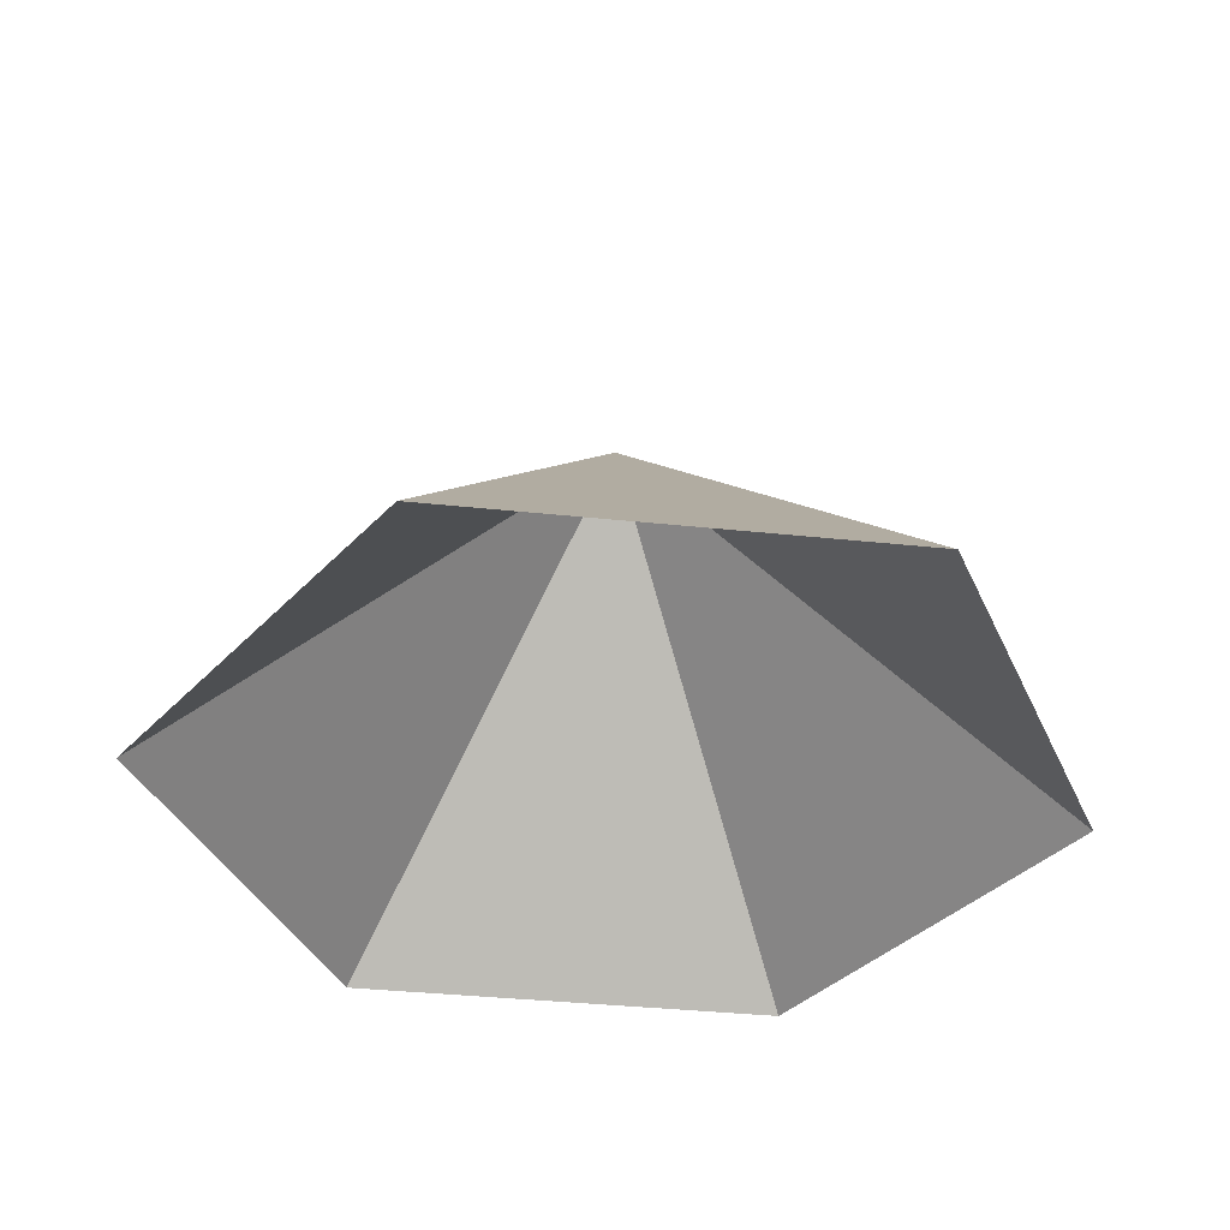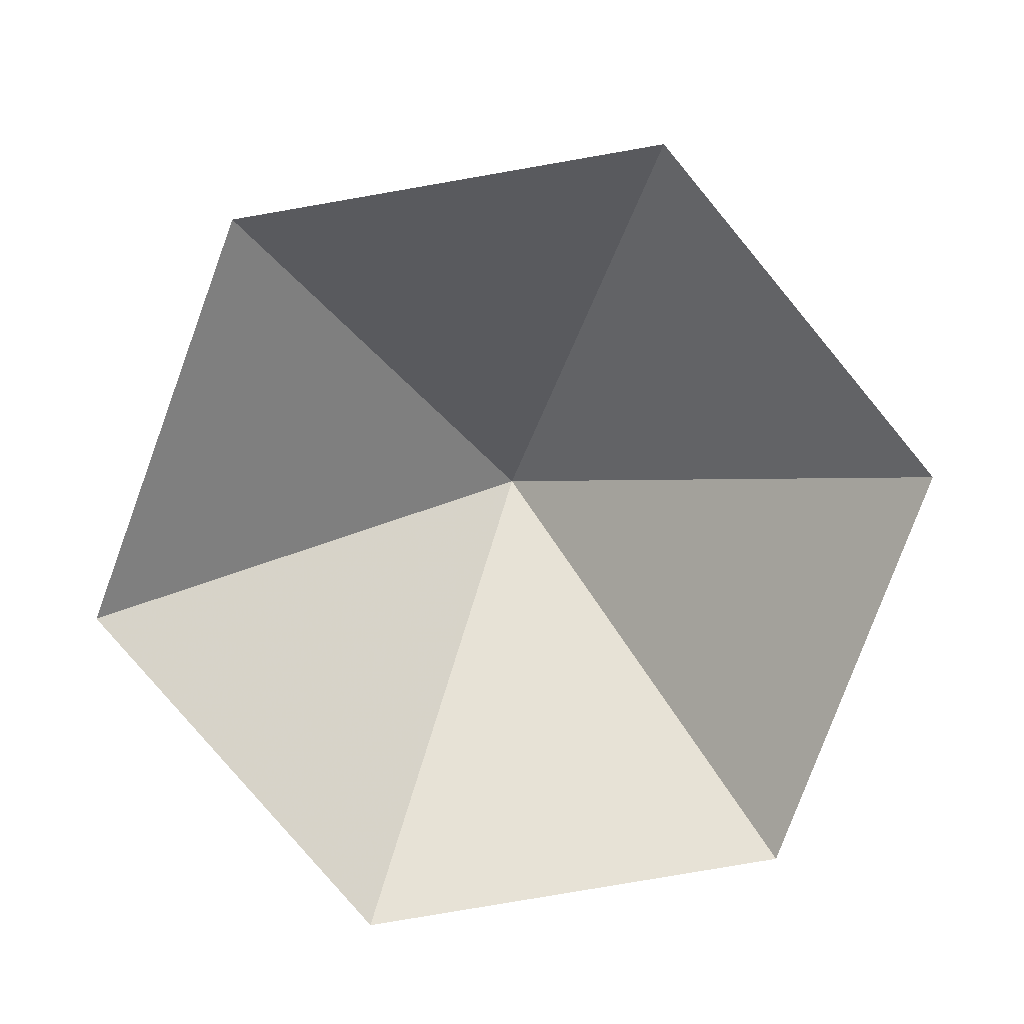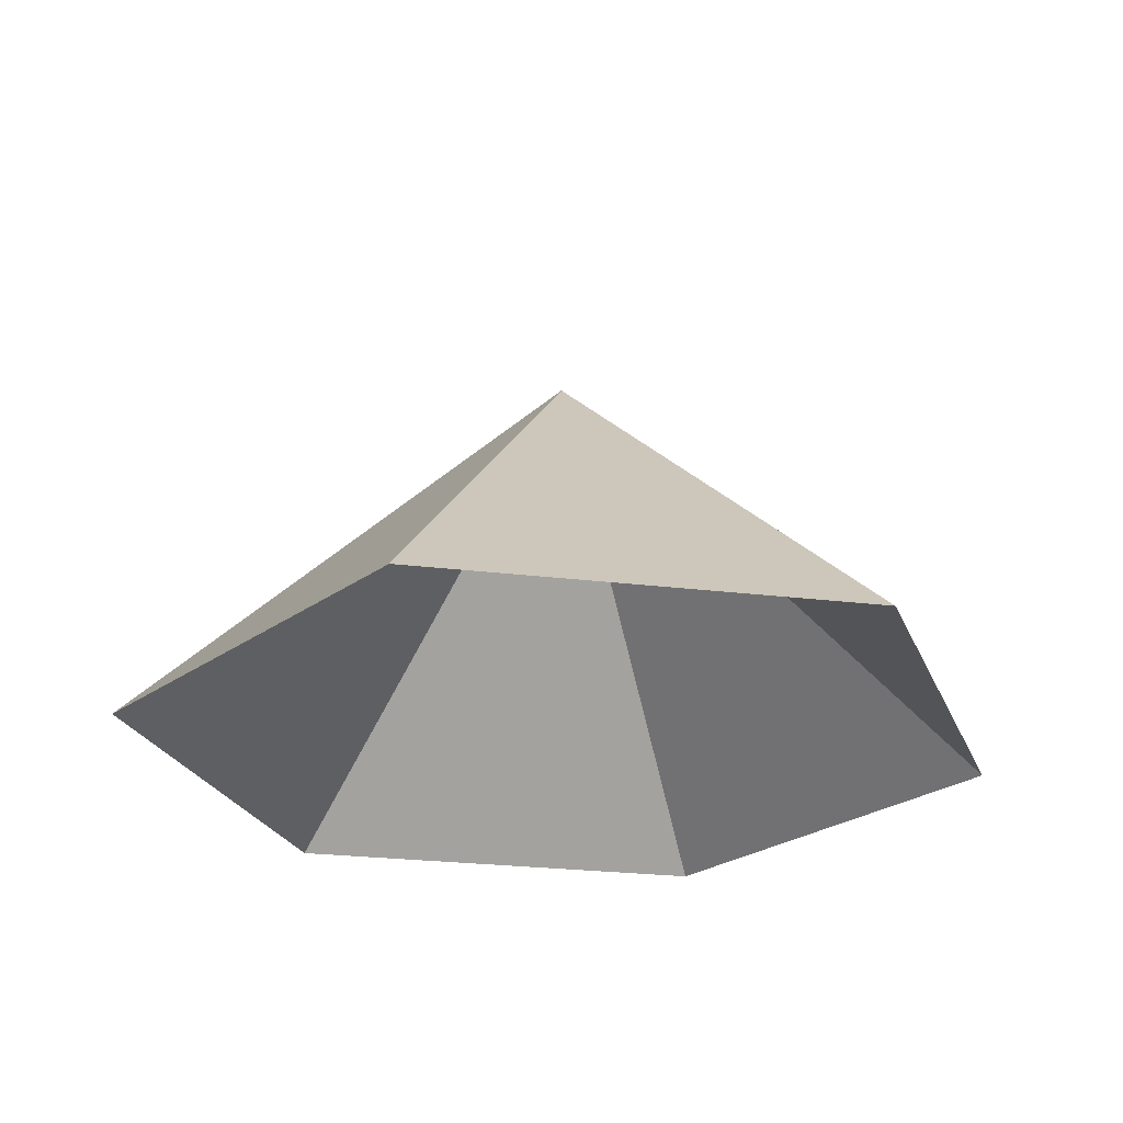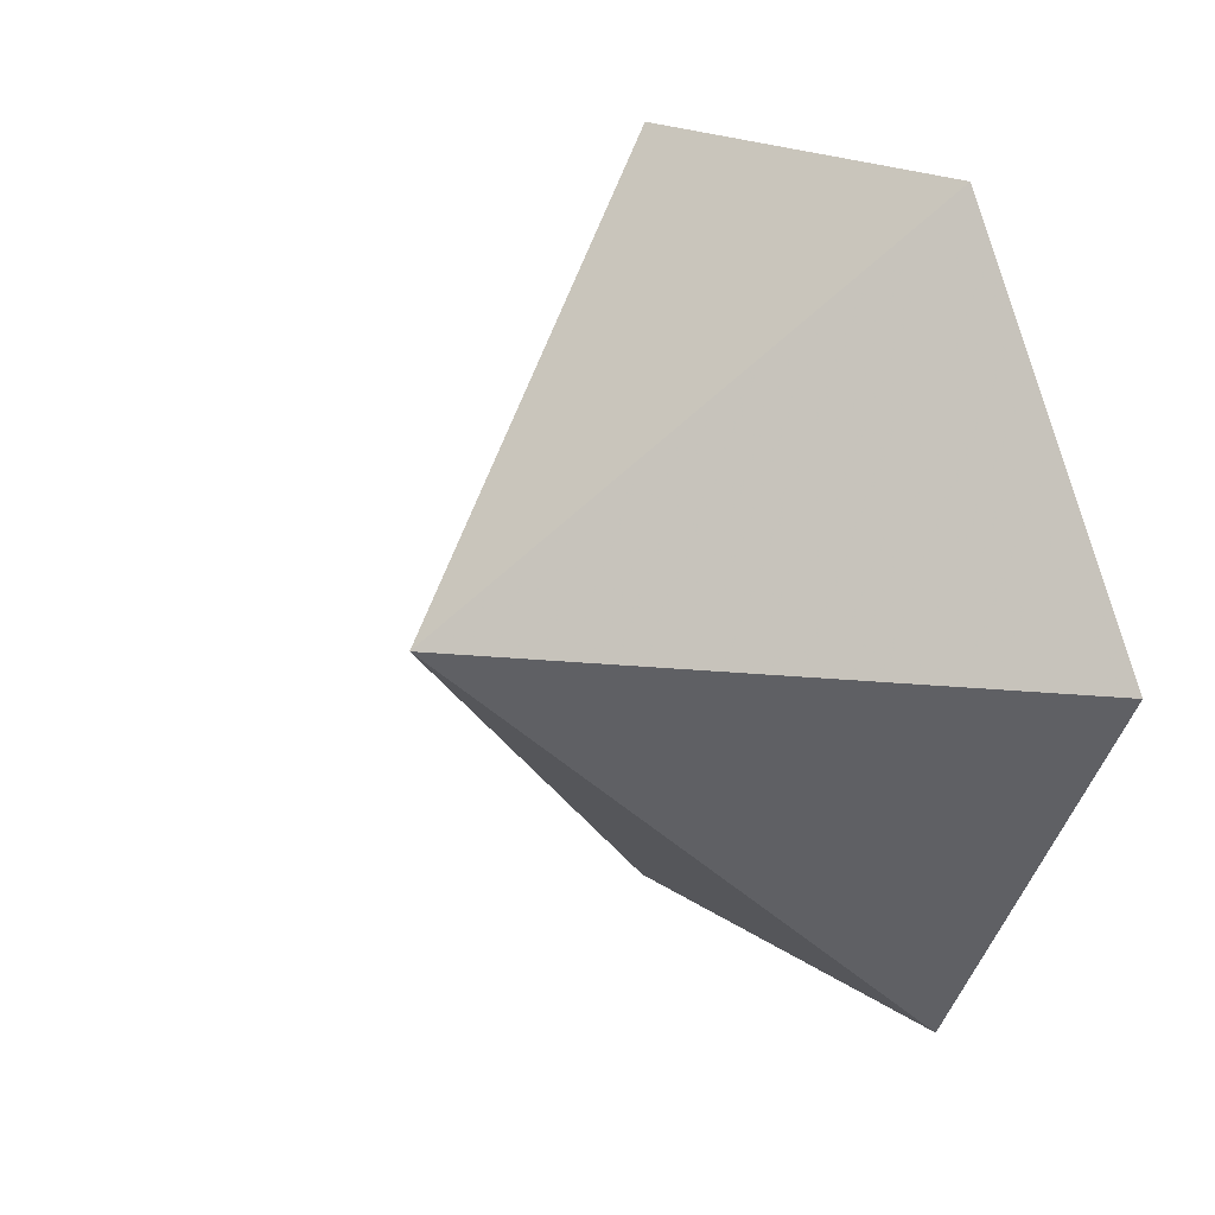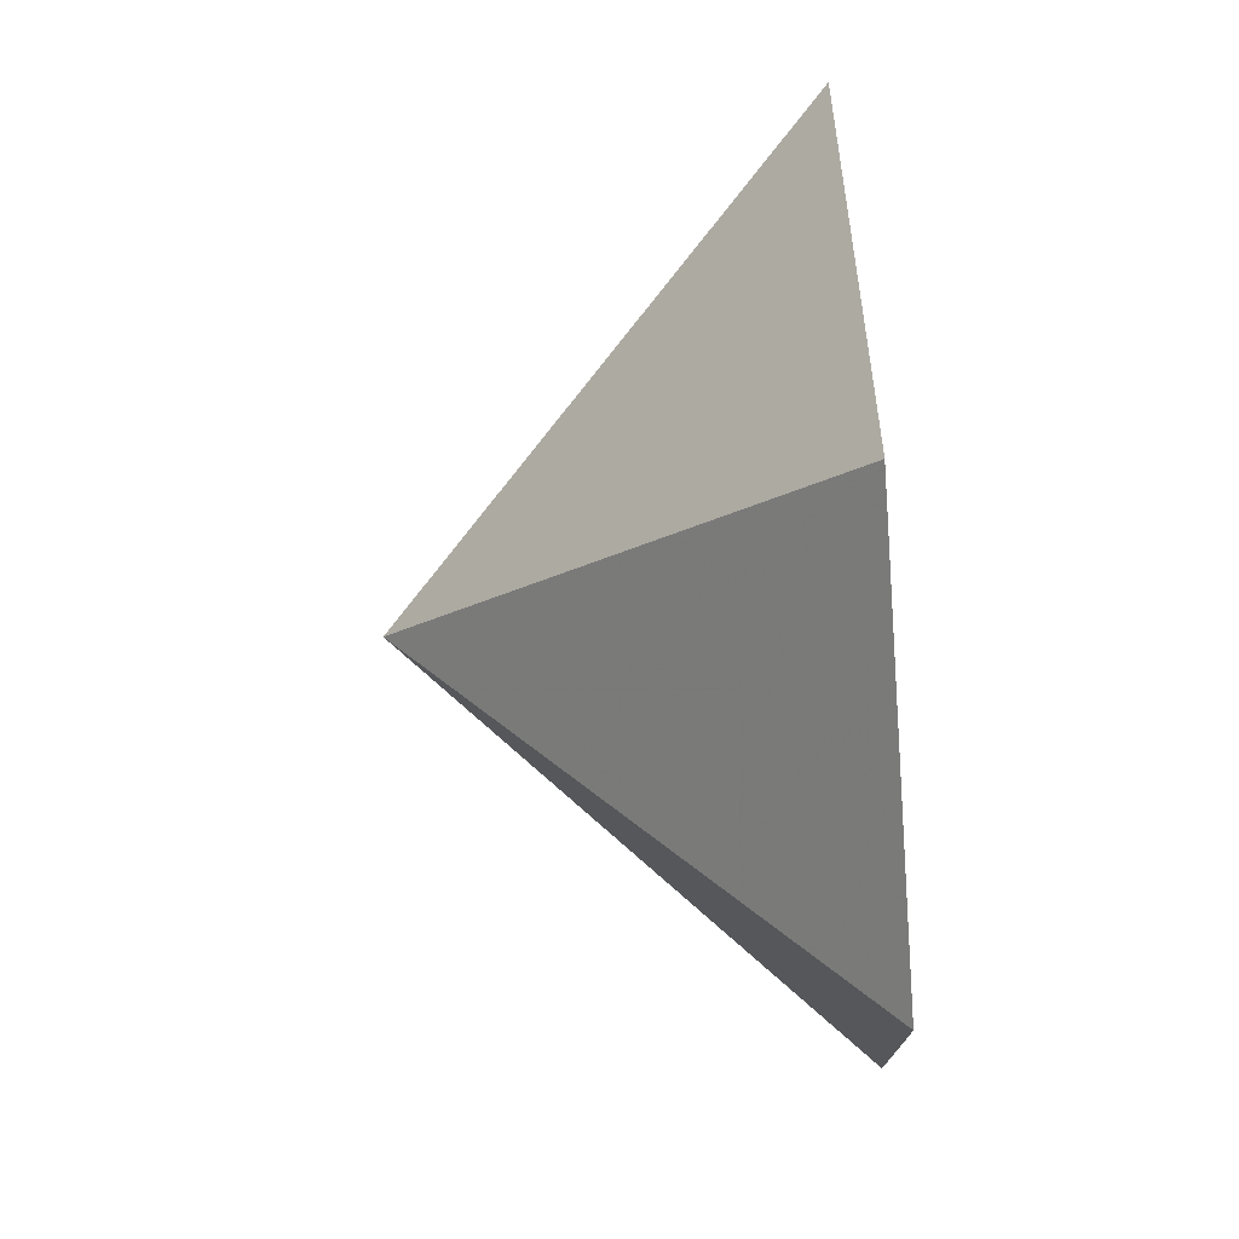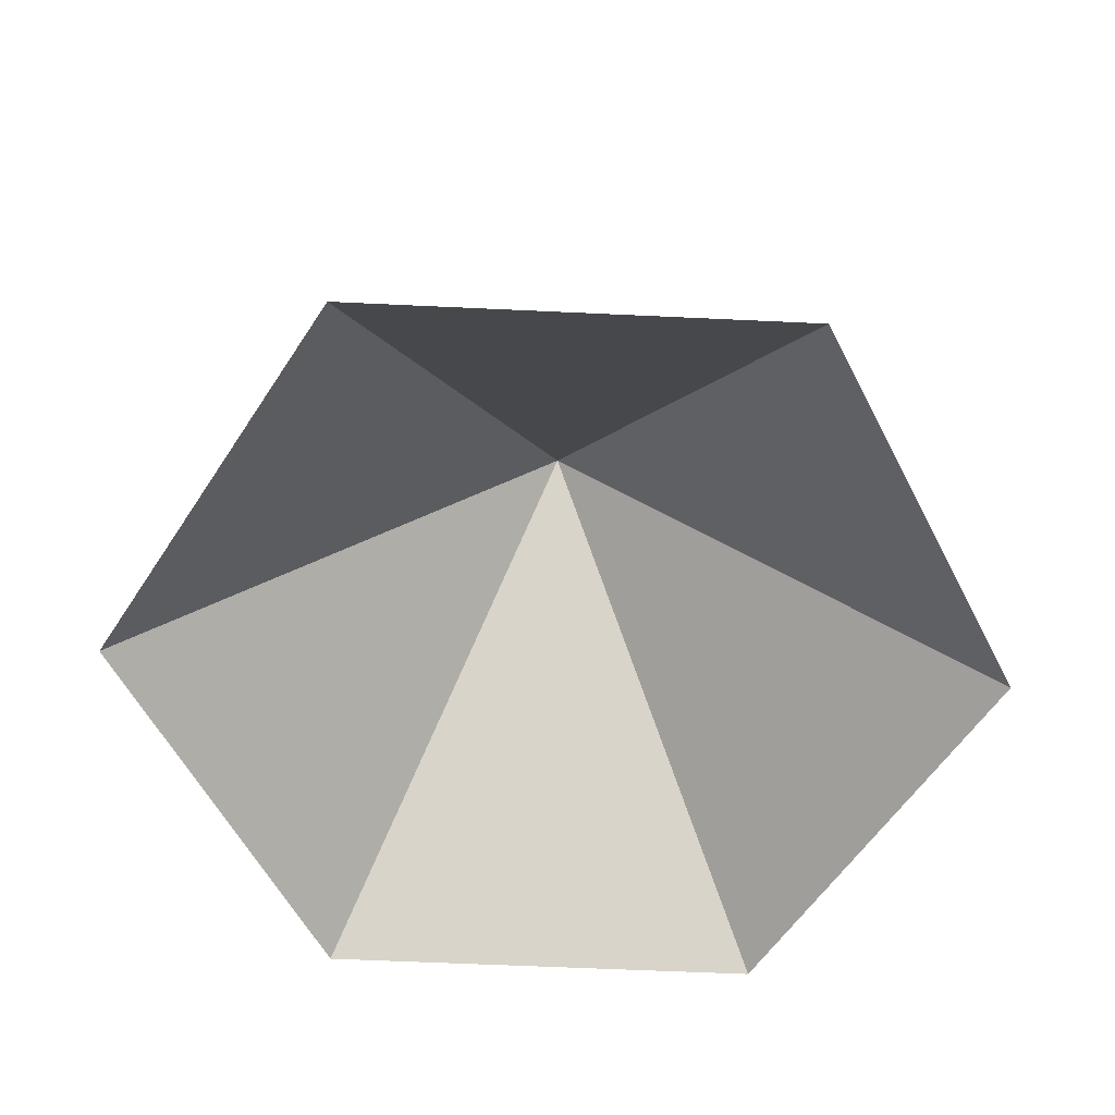
<metadata>
{"format":"obj","ext":"obj","renderer":"f3d","projection":"perspective","resolution":1024,"background":"white","views":[{"elev":-37.6,"azim":-7.7,"up":"+Z"},{"elev":-79.3,"azim":-170.2,"up":"+Z"},{"elev":-25.8,"azim":-71.0,"up":"+Z"},{"elev":17.8,"azim":54.0,"up":"+Y"},{"elev":-72.9,"azim":94.4,"up":"+Y"},{"elev":-57.9,"azim":-122.8,"up":"+Z"}]}
</metadata>
<code>
v 0 0 0
v 3.508 0 0
v 5.262 3.038 0
v 3.508 6.076 0
v 0 6.076 0
v -1.754 3.038 0
v 1.754 3.038 3.241
f 1 2 7
f 2 3 7
f 3 4 7
f 4 5 7
f 5 6 7
f 6 1 7

</code>
